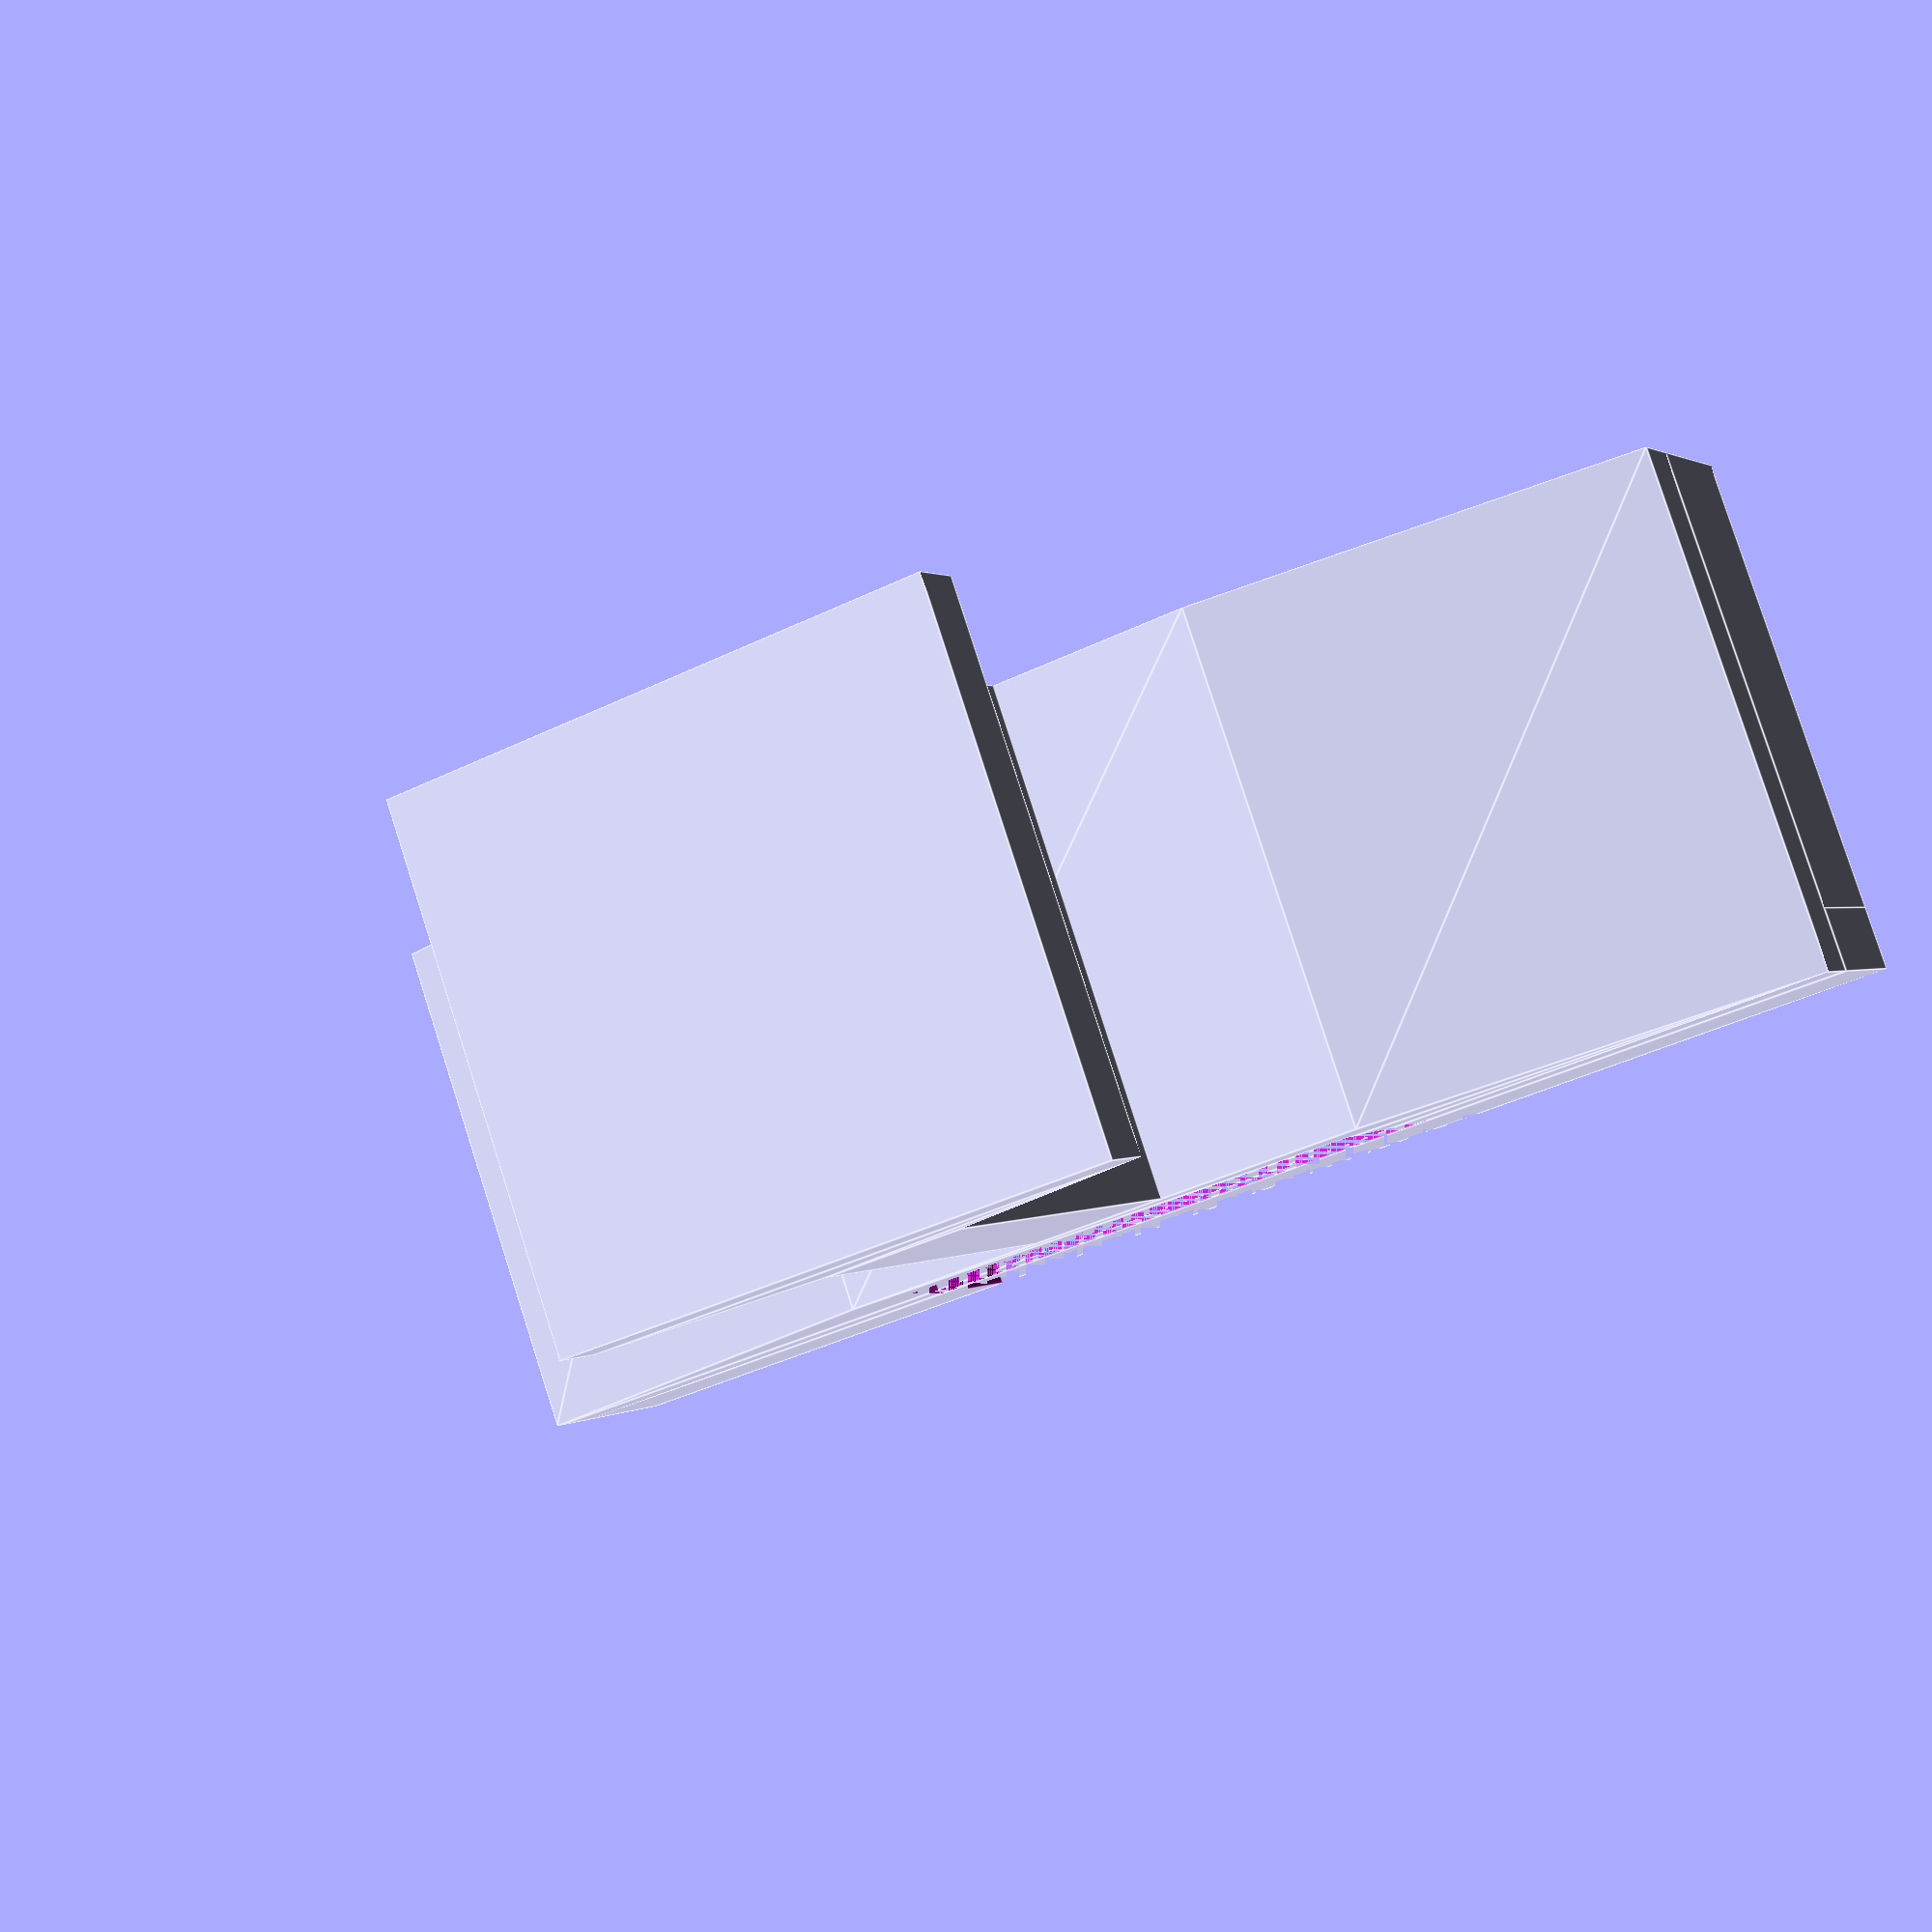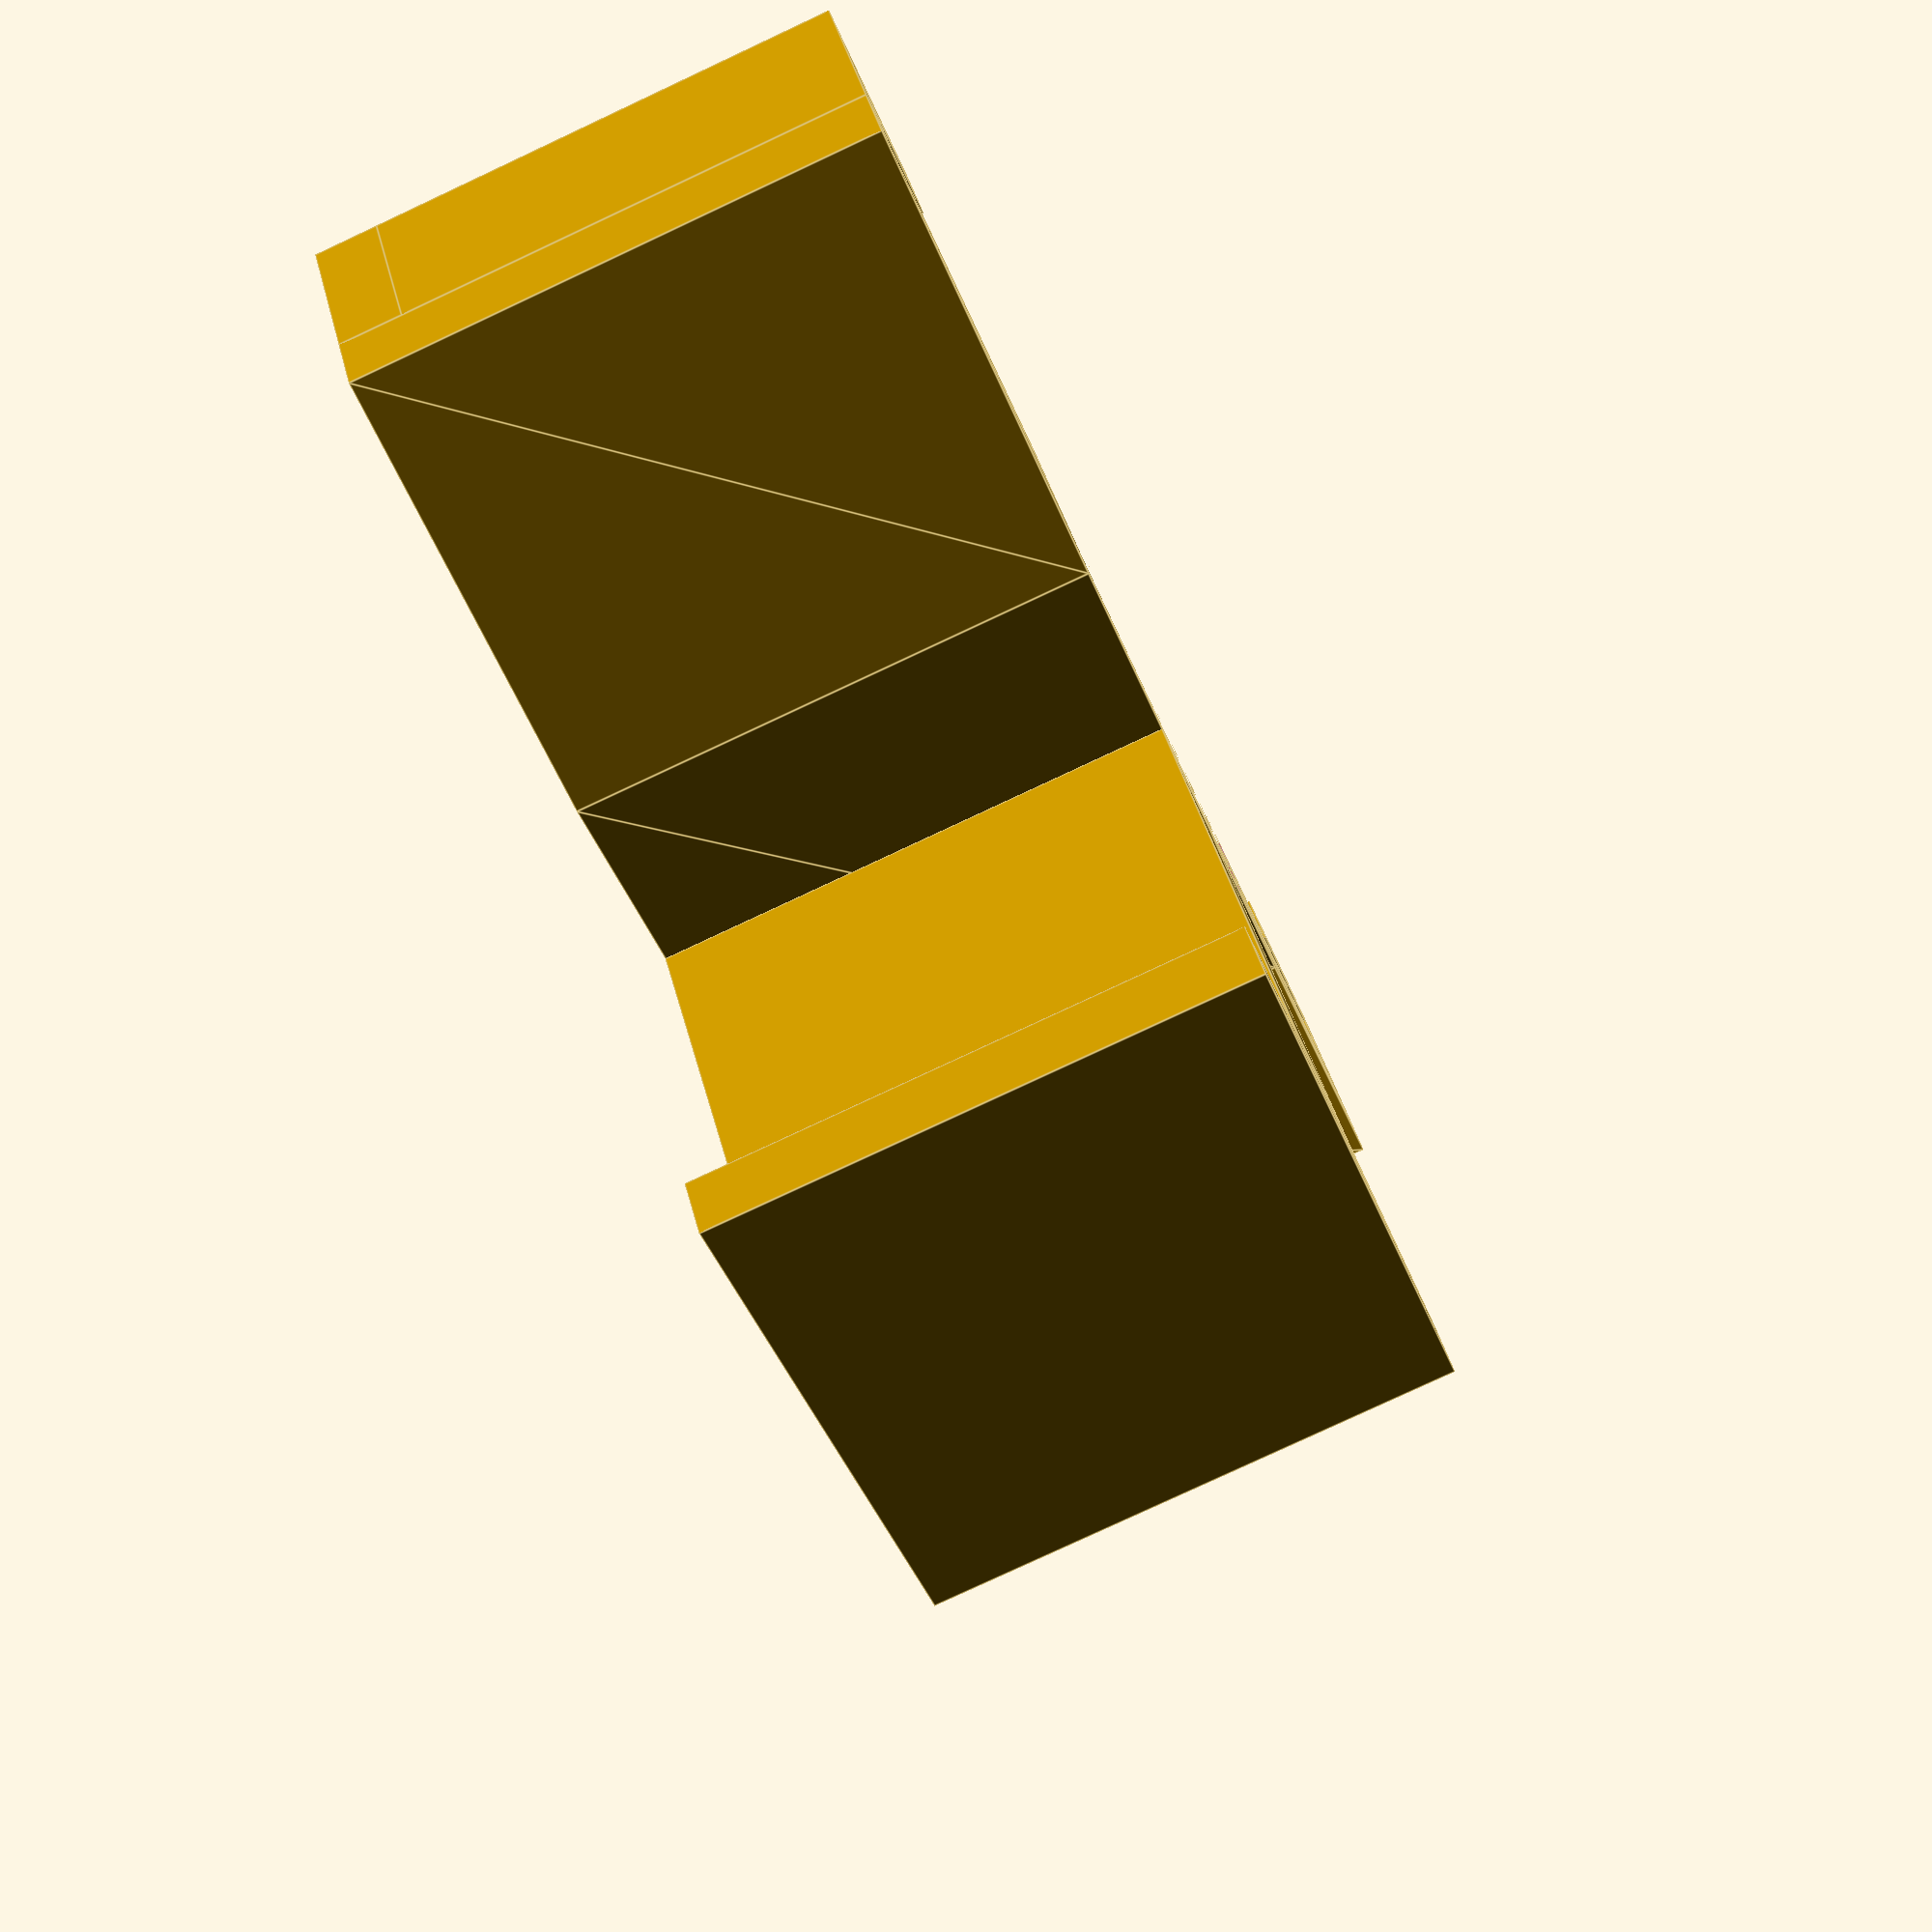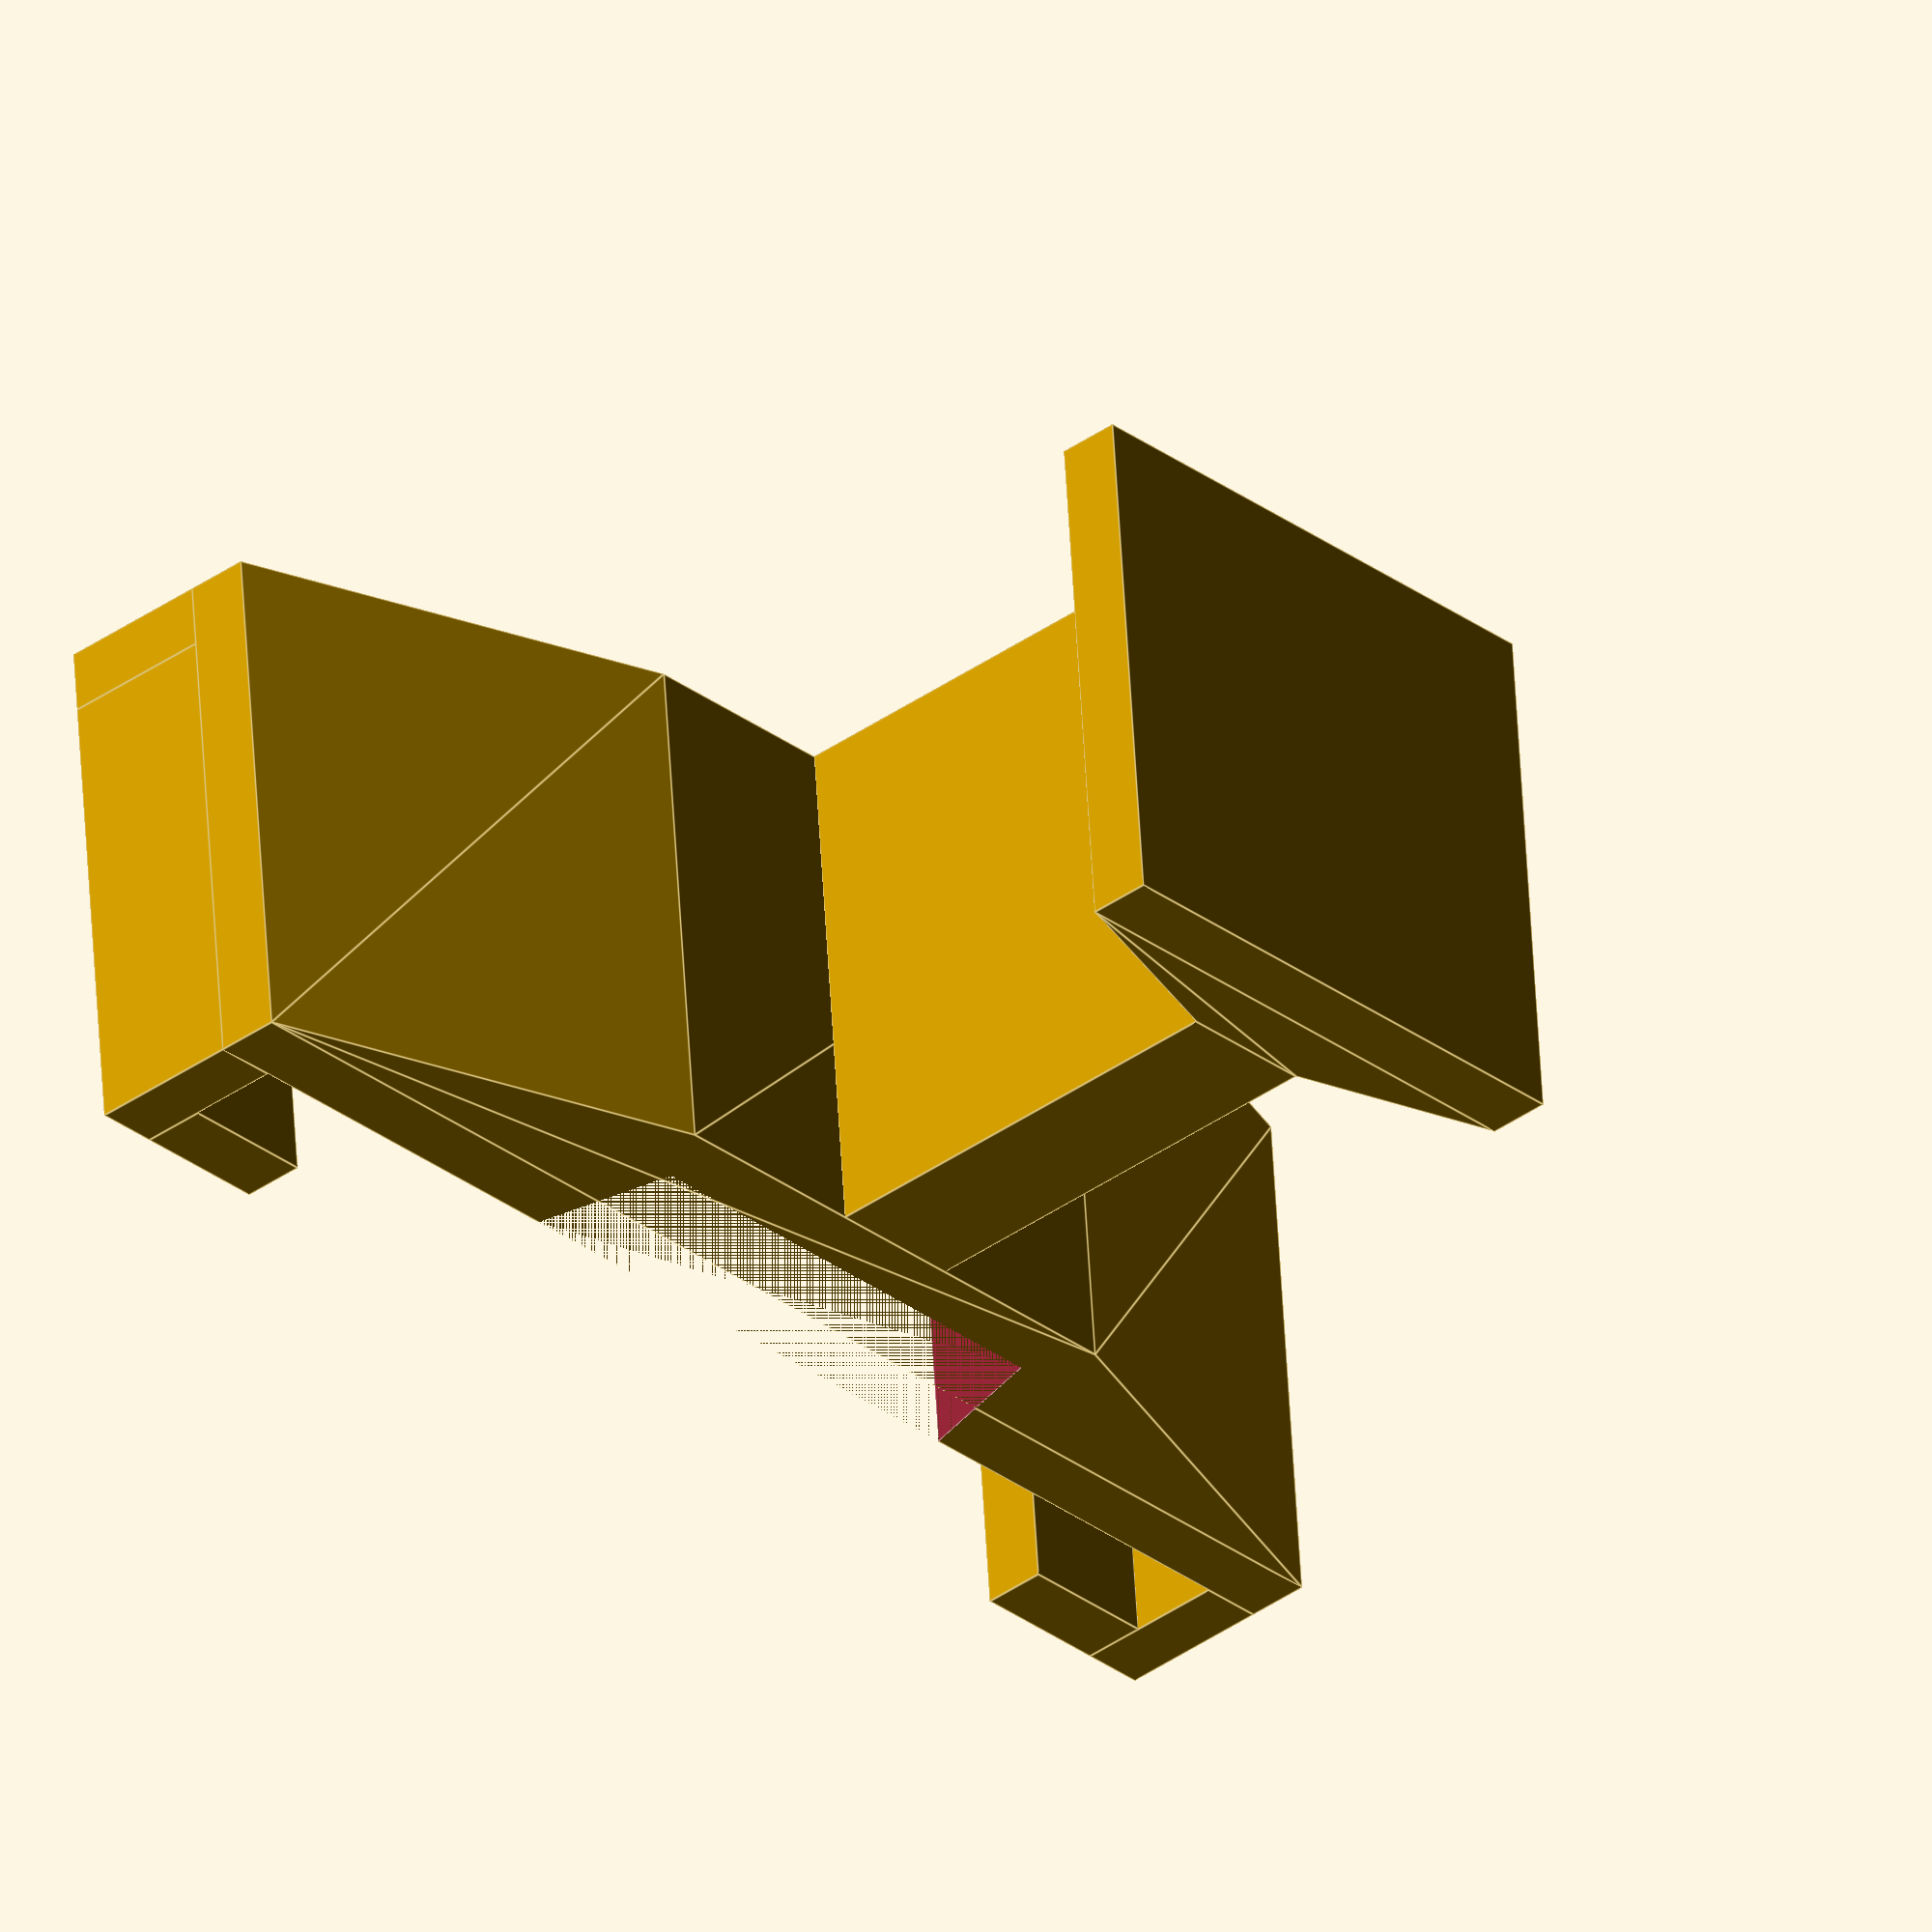
<openscad>
overlap = 0.001;

depth = 7.5;
thickness = 0.9;
innerDepth = depth - thickness;

// Space allowed for the rf board
board_width = 18.8;
board_height = 1.3;
// Space allowed for plug on the rf board
plug_opening_width_top = 8;
plug_opening_width_bottom = 7;
plug_opening_height = 2;
// Part enclosing top of rf board
board_top_width = 2;
board_top_height = thickness;

// Total height of base from bottom of rf board to ground
base_height = 11.2;

// Top of the base below the rf board
base_top_height_outside = thickness;
base_top_height_inside = plug_opening_height + thickness;
base_top_width_top = board_width + 2 * thickness;
base_top_width_bottom = 8;

// Bottom of the base on the ground
base_bottom_height_outside = thickness;
base_bottom_height_inside = thickness * 2;
base_bottom_width_bottom = 8;
base_bottom_width_top = 2;

module trapezoid(a, b, h, d) {
    linear_extrude(d, convexity = 2)
        polygon([
            [-b / 2, 0],
            [b / 2, 0],
            [a / 2, h],
            [-a / 2, h]
        ]);
}


difference() {
    union() {
        // Base bottom
        translate([-base_bottom_width_bottom / 2, 0])
            cube([base_bottom_width_bottom, base_bottom_height_outside + overlap, depth]);
        translate([0, base_bottom_height_outside])
            trapezoid(
                base_bottom_width_top,
                base_bottom_width_bottom,
                base_bottom_height_inside - base_bottom_height_outside + overlap,
                depth
            );
        // Base middle
        translate([-base_bottom_width_top / 2, base_bottom_height_inside])
            cube([base_bottom_width_top, base_height - base_bottom_height_inside - base_top_height_inside + overlap, depth]);
        // Base top
        union() {
            translate([0, base_height - base_top_height_outside + overlap])
                mirror([0, 1, 0]) // top edge on origin
                trapezoid(
                    base_top_width_bottom,
                    base_top_width_top,
                    base_top_height_inside - base_top_height_outside + overlap,
                    depth
                );
            translate([-base_top_width_top / 2, base_height + overlap])
                mirror([0, 1, 0]) // top edge on origin
                cube([base_top_width_top, base_top_height_outside + overlap, depth]);
        }
        // Rf board sides
        translate([board_width / 2, base_height])
            cube([(base_top_width_top - board_width) / 2, board_height + board_top_height, innerDepth]);
        translate([-board_width / 2, base_height])
            mirror([1, 0, 0]) // right edge on origin
            cube([(base_top_width_top - board_width) / 2, board_height + board_top_height, innerDepth]);
        // Above rf board
        translate([board_width / 2 + overlap, base_height + board_height])
            mirror([1, 0, 0]) // right edge on origin
            cube([board_top_width + overlap, board_top_height, innerDepth]);
        translate([-board_width / 2 - overlap, base_height + board_height])
            cube([board_top_width + overlap, board_top_height, innerDepth]);
        // Cover
        translate([-base_top_width_top / 2, base_height, innerDepth - overlap])
            // mirror([0, 1, 0]) // top edge on origin
            cube([
                base_top_width_top,
                board_height + board_top_height,
                thickness + overlap
            ]);
    }
    // Space for plug
    translate([0, base_height + overlap])
        mirror([0, 1, 0]) // top edge on origin
        trapezoid(
            plug_opening_width_bottom,
            plug_opening_width_top,
            plug_opening_height + overlap,
            depth
        );
    translate([-plug_opening_width_top / 2, base_height + overlap])
        cube([plug_opening_width_top, board_height + thickness, depth]);
}

</openscad>
<views>
elev=277.7 azim=153.7 roll=342.2 proj=p view=edges
elev=260.6 azim=214.0 roll=65.0 proj=p view=edges
elev=123.4 azim=312.8 roll=3.2 proj=o view=edges
</views>
